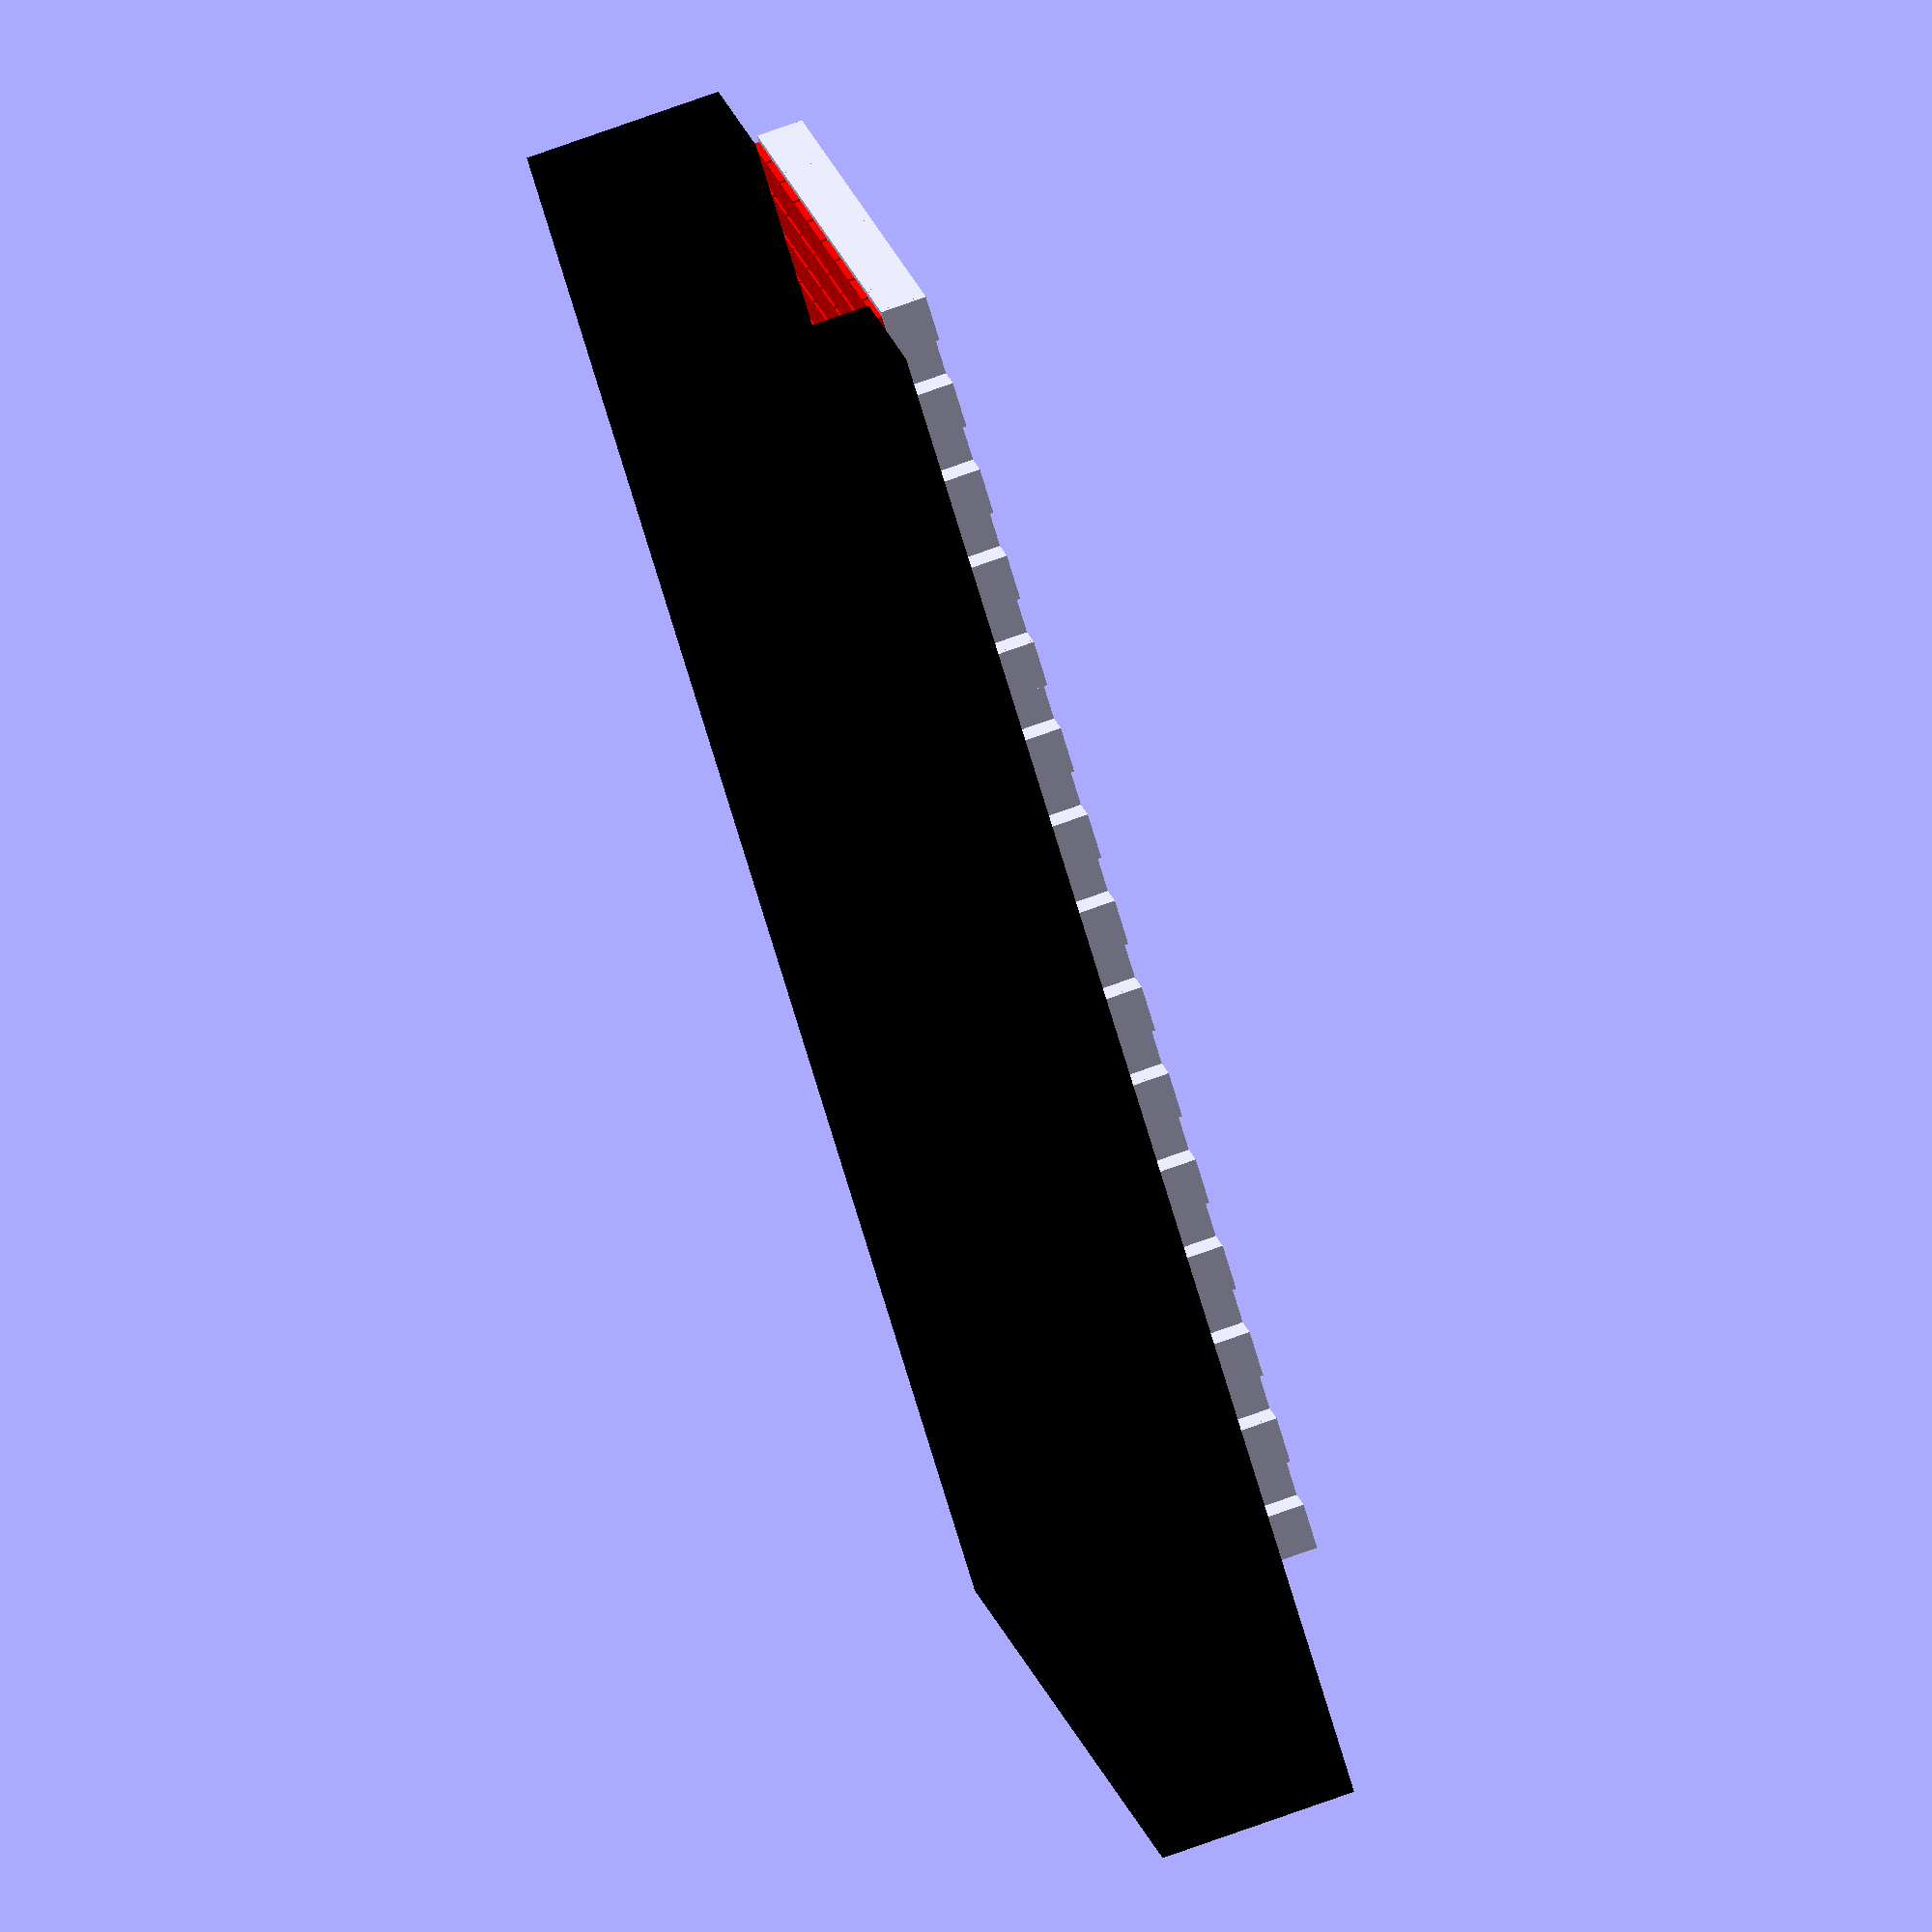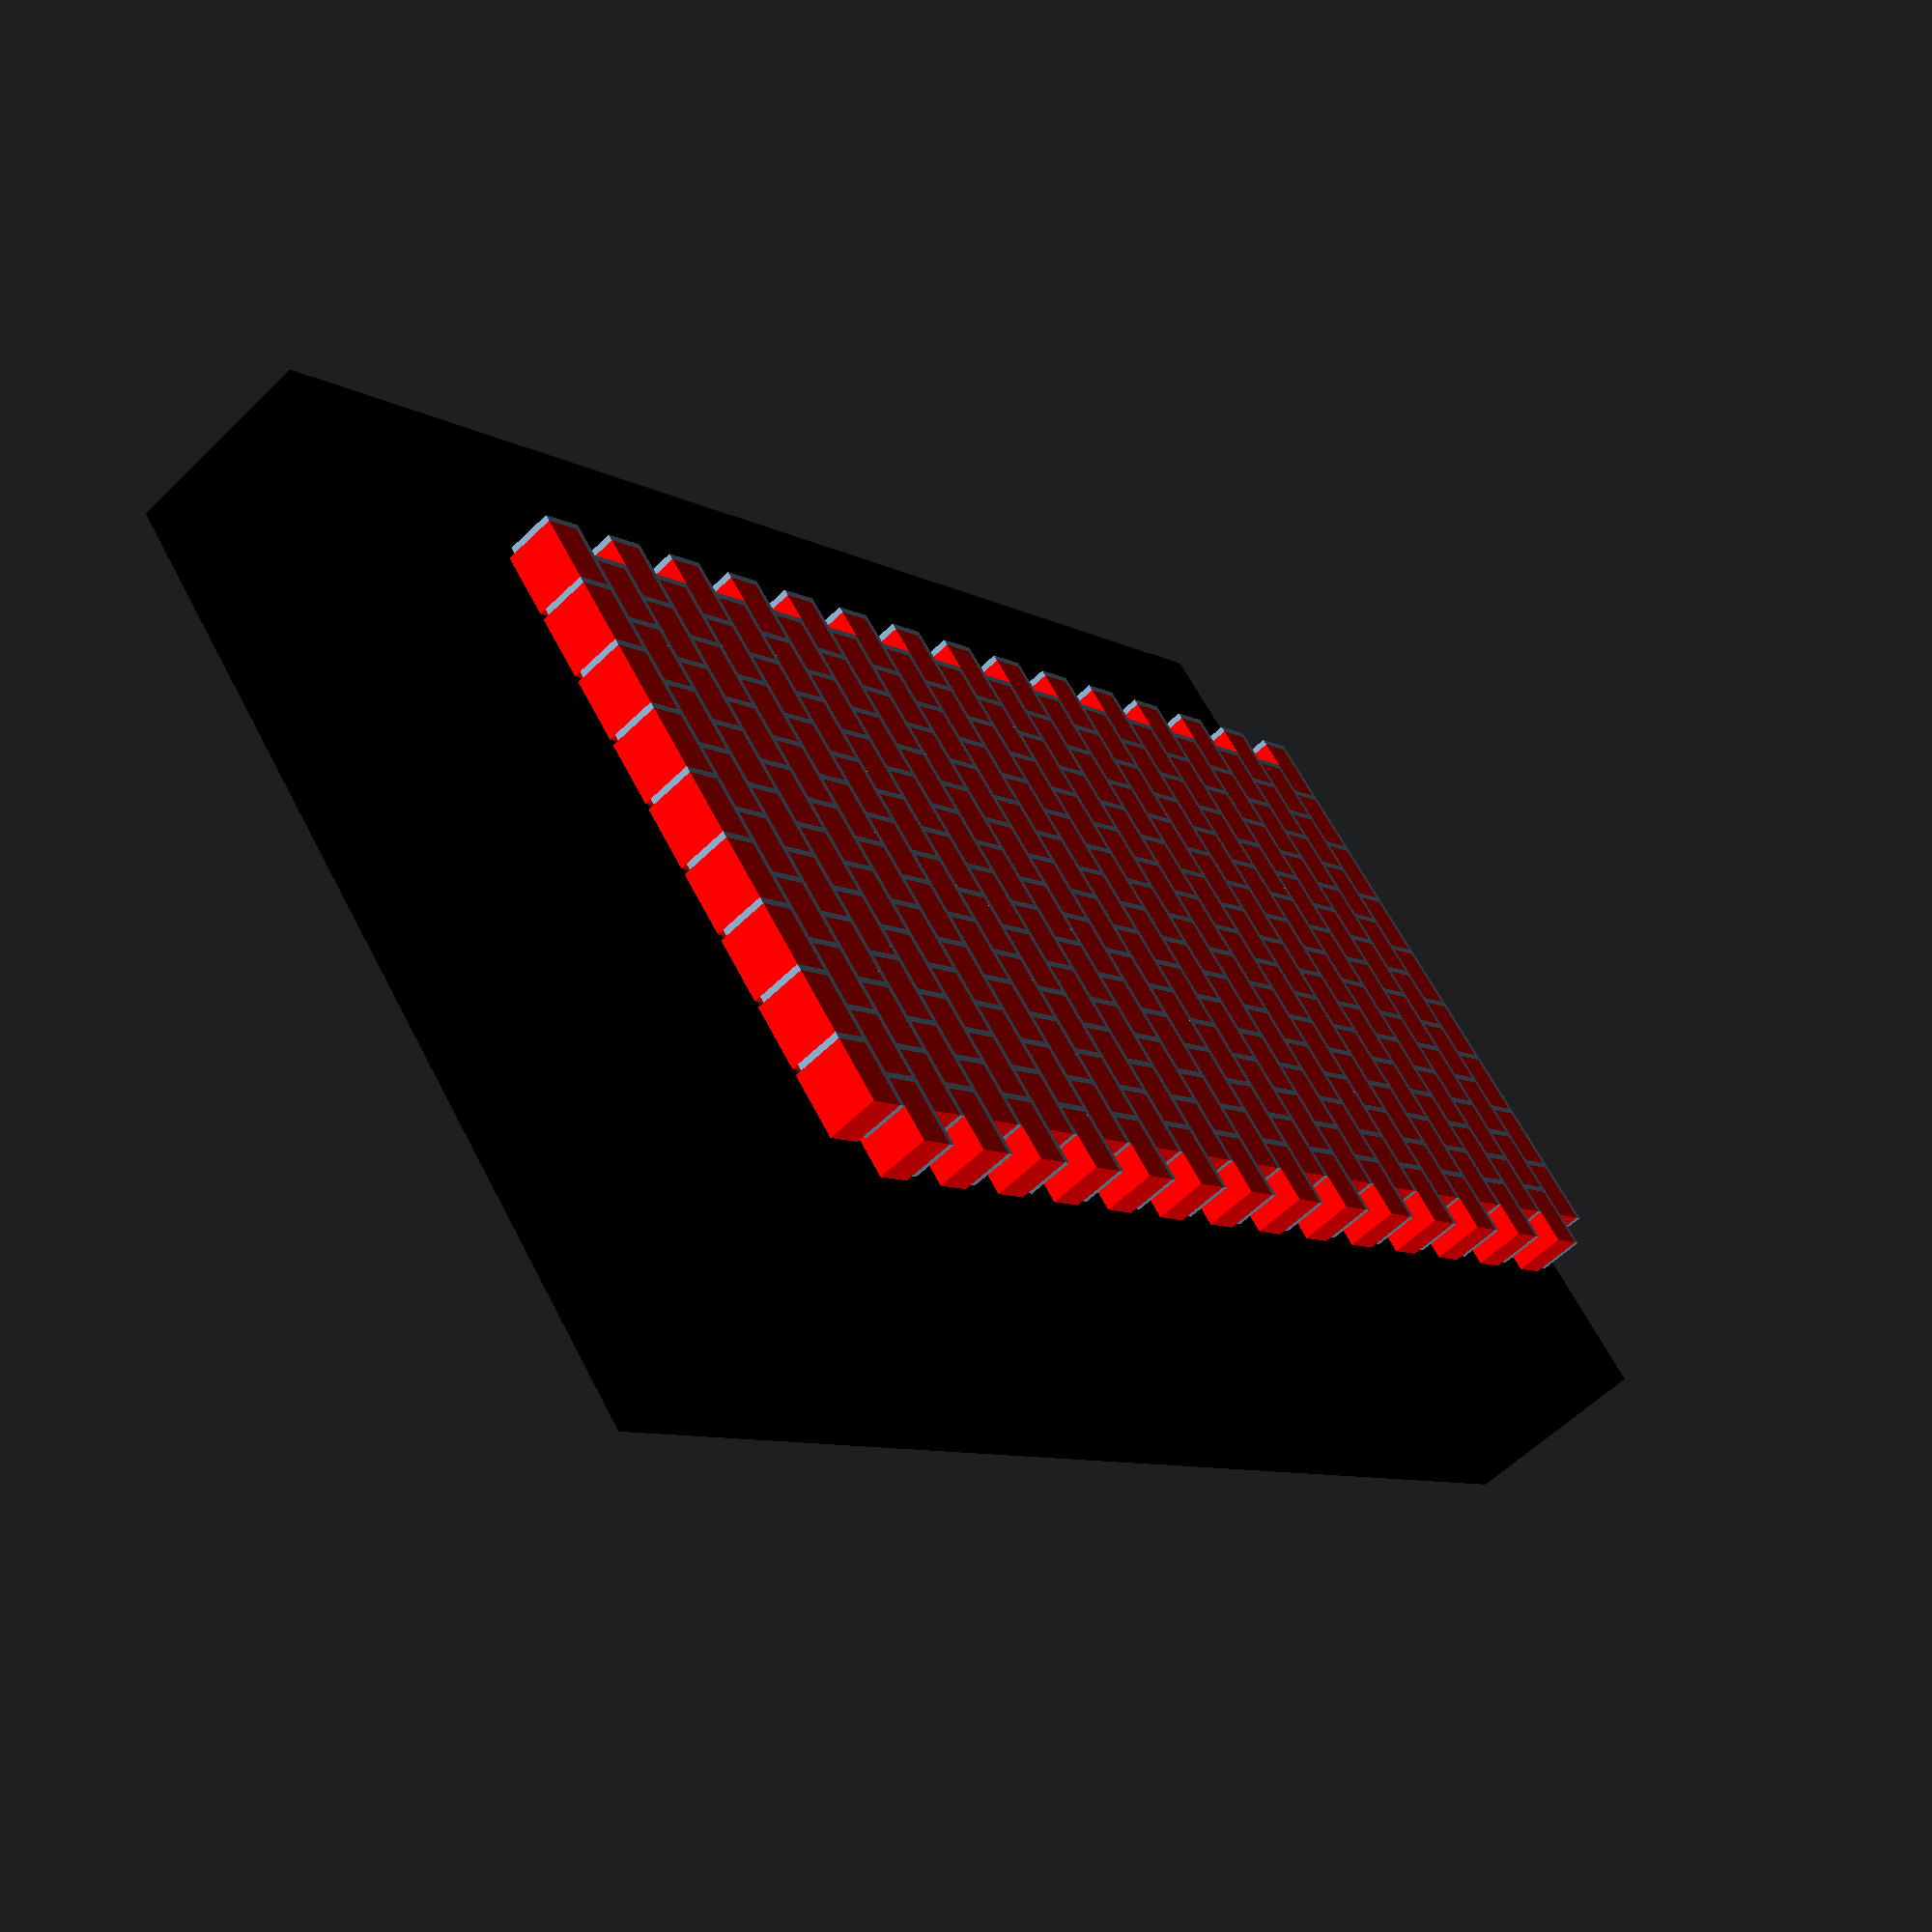
<openscad>
// everything in cm


// dimensions of brick
WIDTH = 10;
HEIGHT = 6;
DEPTH = 8;

DOOR_HEIGHT = 202.5;
DOOR_WIDTH = 90.;
DOOR_FRAME = 30.;

// total dimensions of wall
TOTAL_HEIGHT = 203;
TOTAL_WIDTH = 99;

GAP = 1;
GAP_DEPTH = DEPTH - GAP;

ROWS = ceil(TOTAL_HEIGHT / (HEIGHT + GAP));
COLS = ceil(TOTAL_WIDTH/ (WIDTH + GAP));

// how to deal with breathing shifts (eg. print to allow easier measuring)
Z_SHIFT_MODE = "shift";   // on of stdout, label, shift

// this calculation is just and approximation and correct by the factor
MAX_BREATH_DEPTH = 1. * GAP_DEPTH * (COLS-2)/2.;

// this makes the hill more steep if the value is higher
BREATHING_BASE = 25;

time = $t;  // a value between 0 and 1, represents breathing state


echo(str("total number of rows =", ROWS));
echo(str("total number of cols=", COLS));


door();
wall();
//brick();   // just for testing
print_to_stdout();



// distance to center
function dist(x, y) = sqrt(x*x + y*y);
        // +0.5 compensates for x-shift of even rows

        //pow(((col - COLS/2 + 0.5) * (WIDTH + GAP)), 2) +
        //pow(((row - ROWS/2)* (HEIGHT+ GAP)), 2)


max_x_dist = (COLS - 2) * (GAP + WIDTH) / 2.;
max_y_dist = (ROWS - 3) * (GAP + HEIGHT)/ 2.;

// wow this is not z... just thought this must be z... actually it is y...
// Z is used for depth!
//
// this is something like a 2D Gaussian curve
function z(x, y) =
    dist(x/max_x_dist, y/max_y_dist) > 1 ?
    0 :
    time * MAX_BREATH_DEPTH * (pow(BREATHING_BASE, -pow(dist(x/max_x_dist, y/max_y_dist), 2)
                - 1./BREATHING_BASE));


module print_to_stdout() {
    // this is probably only helpful if post processed and converted to CSV or so
    if (Z_SHIFT_MODE == "stdout") {
        echo(str("time=", time));
        for (i = [0:ROWS-1])
            echo(str("row=", i, ": ", str([for (j = [0:COLS-1]) (z(i, j))])));
    }
}


module brick(x, y) {
    z_shift = z(x, y);
    translate([x, Z_SHIFT_MODE == "shift" ? z_shift : 0., y]) {
        translate([-WIDTH/2., 0., 0.]) {
            color("red")
                 cube([WIDTH, DEPTH, HEIGHT]);
            gap_gemisou();
        }


        if (Z_SHIFT_MODE == "label" && z_shift > 0.)
            zlabel(z_shift);
    }
}


module zlabel(label) {
    translate([0., 0., HEIGHT/2.])
    rotate([90., 0., 0.])
         text(str(round(label * 10) / 10.),
                 size=0.3 * HEIGHT, halign="center", valign="center");
}


module gap_gemisou() {
    // name hint: "gemi sou! (greek) = fill yourself!"
    translate([-GAP, DEPTH - GAP_DEPTH, -GAP])
        cube([GAP, GAP_DEPTH, HEIGHT + GAP]);
    translate([0., DEPTH - GAP_DEPTH, -GAP])
        cube([WIDTH, GAP_DEPTH, GAP]);
}


module wall(){
    translate([0., 0., 0.])
        for (i = [0:ROWS-1]) {
            for (j = [0:COLS-1]) {
                brick(
                        x=(j + 0.5 * (i % 2)) * (WIDTH + GAP) -  (COLS-1) * (WIDTH + GAP)/2.,
                        y=(HEIGHT + GAP) * (i - (ROWS-1)/2.)
                );
            }
        }
}


module door() {
    translate([-DOOR_WIDTH/2 - DOOR_FRAME, -DOOR_FRAME, -(HEIGHT + GAP) * (ROWS-1)/2. - GAP])
        color("black")
        difference() {
            cube([DOOR_WIDTH + 2*DOOR_FRAME, DOOR_FRAME, DOOR_HEIGHT + DOOR_FRAME]);
            translate([DOOR_FRAME, -DOOR_FRAME, -DOOR_HEIGHT])
            cube([DOOR_WIDTH, 3 * DOOR_FRAME, 2*DOOR_HEIGHT]);
        }
}

</openscad>
<views>
elev=251.3 azim=101.1 roll=343.5 proj=o view=solid
elev=188.0 azim=237.0 roll=146.9 proj=p view=solid
</views>
